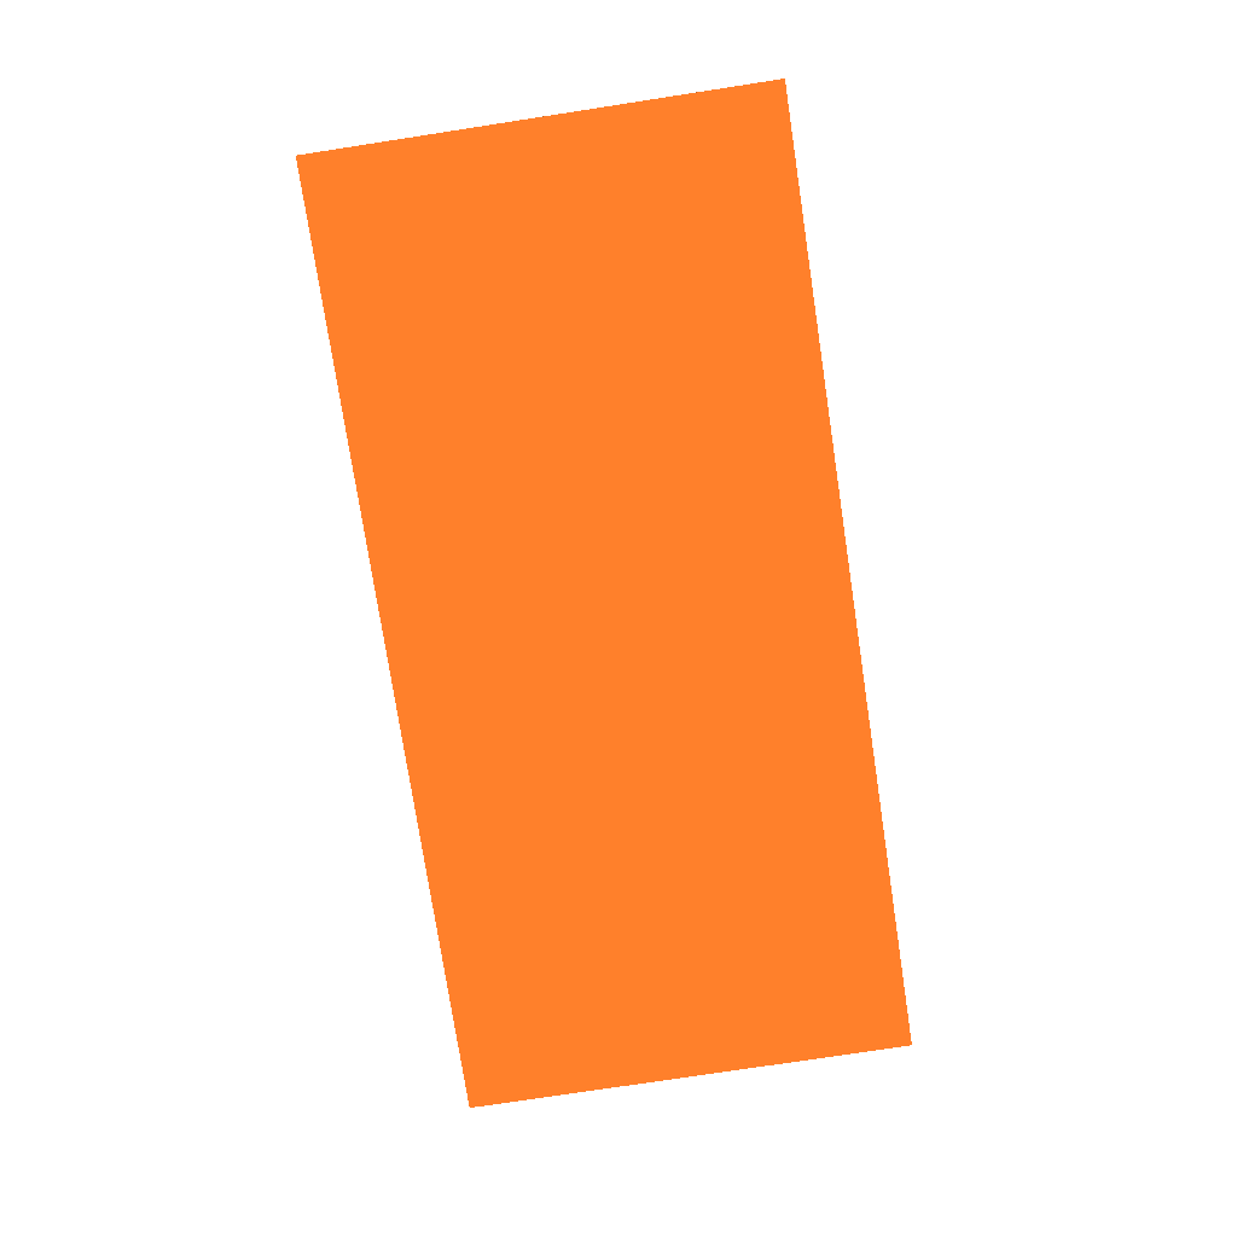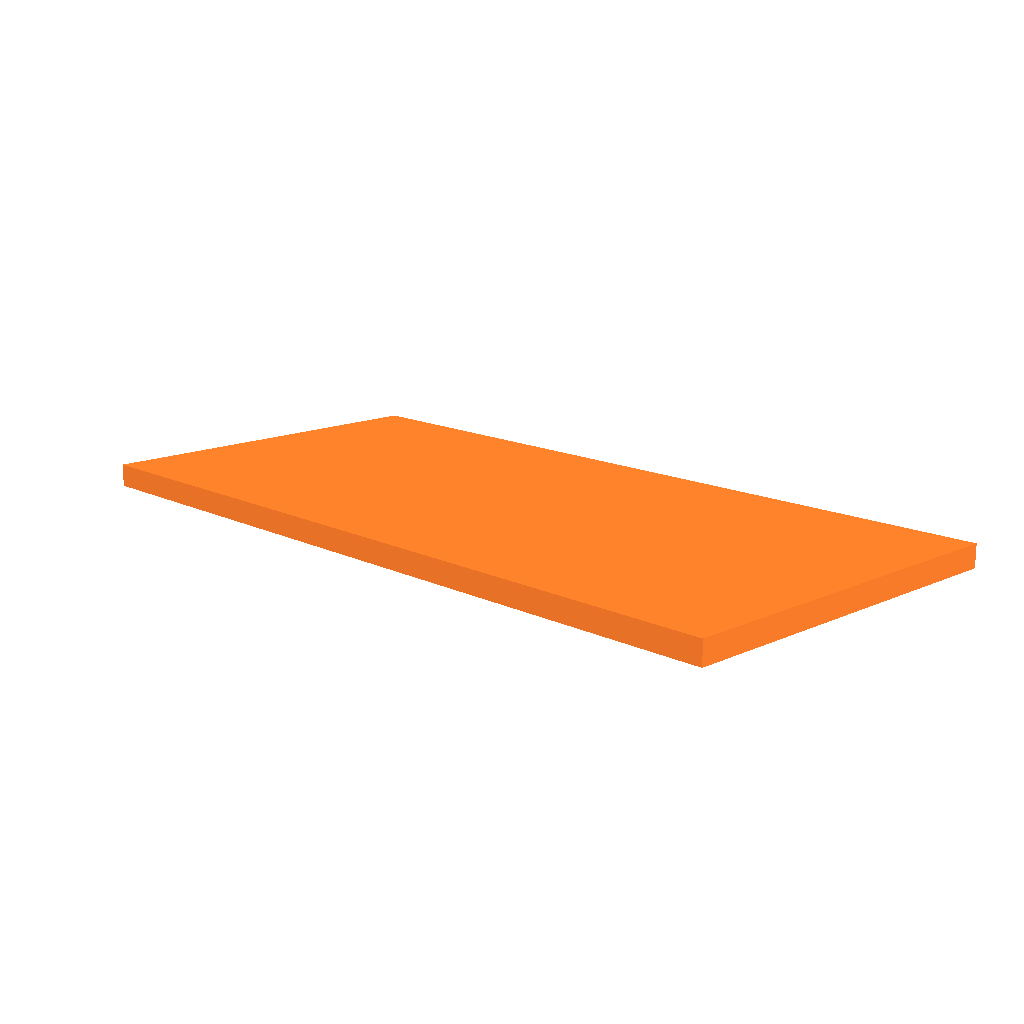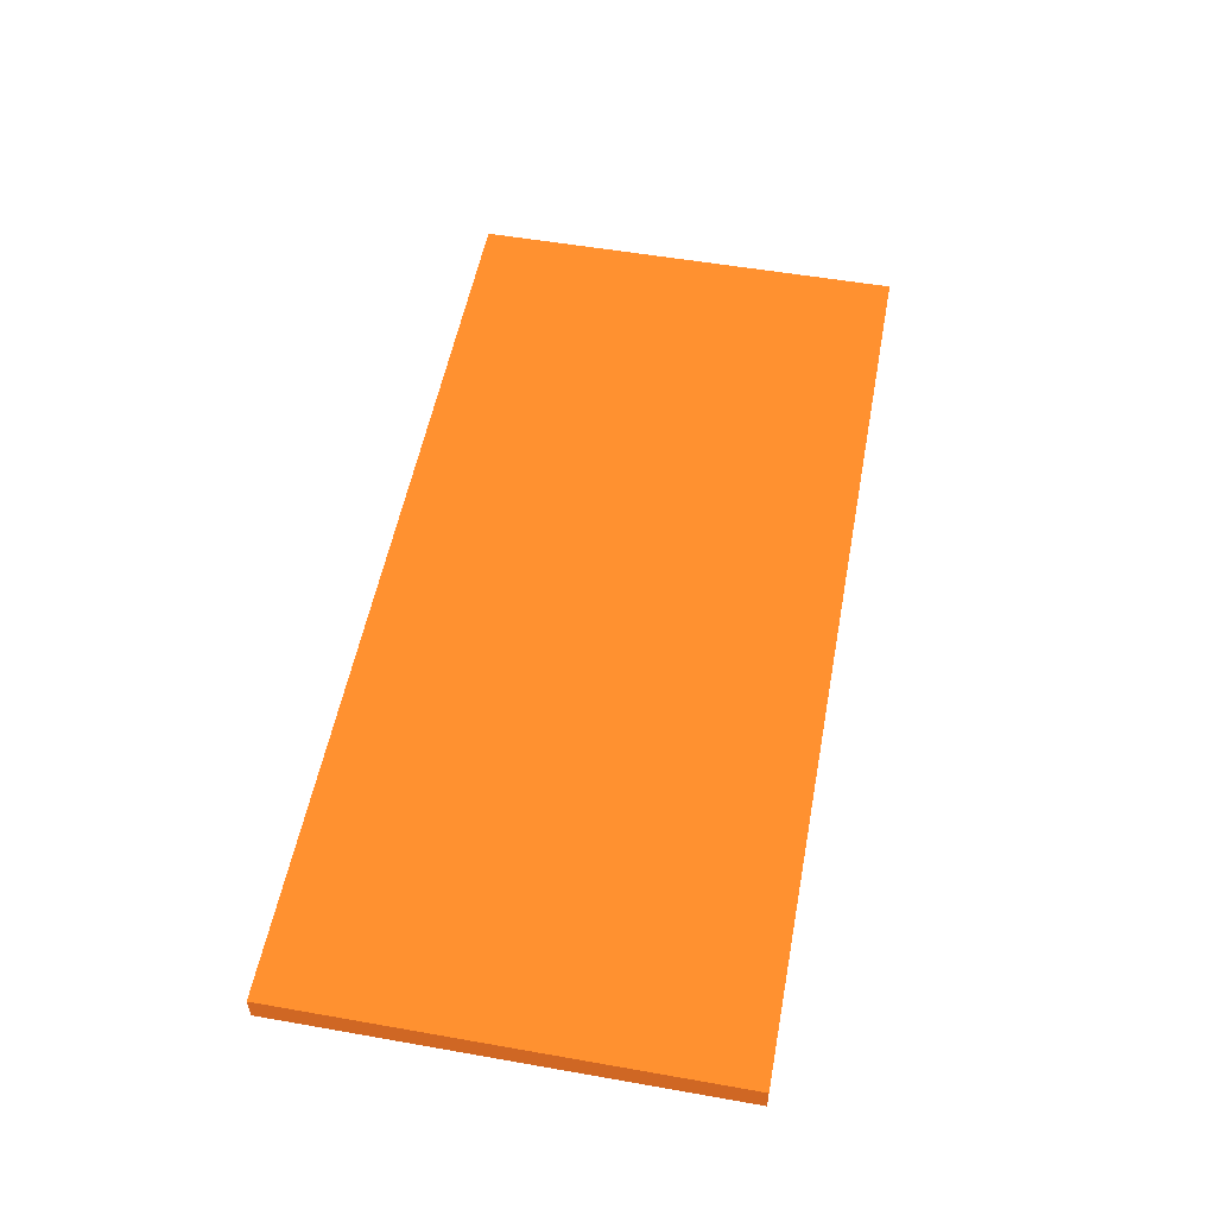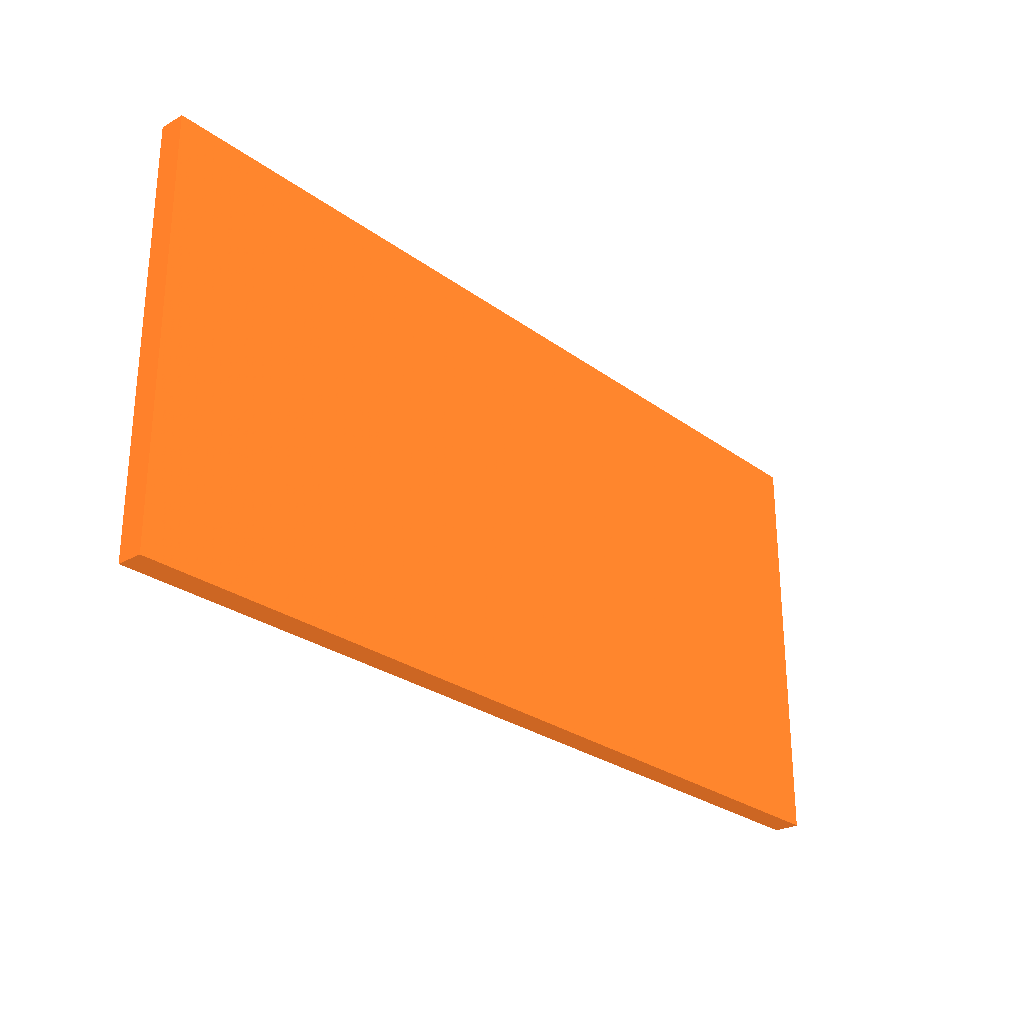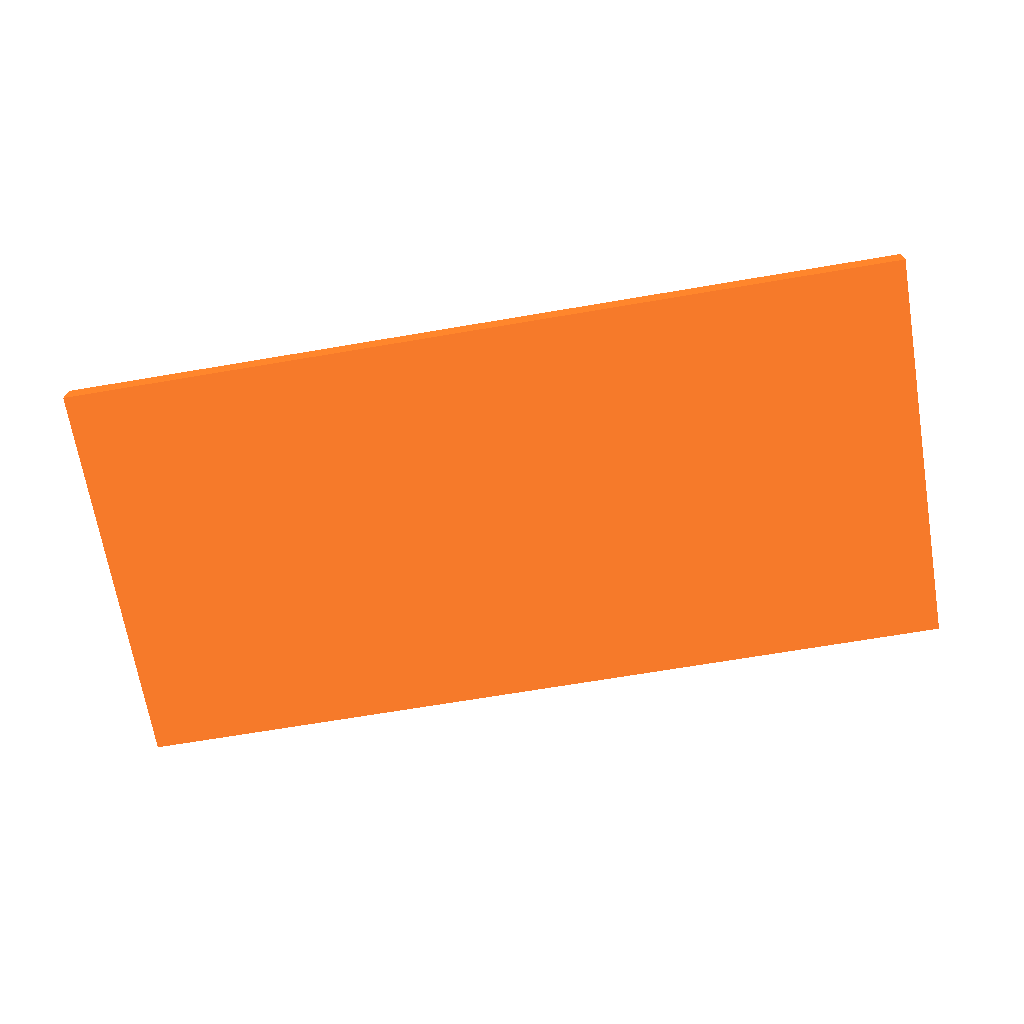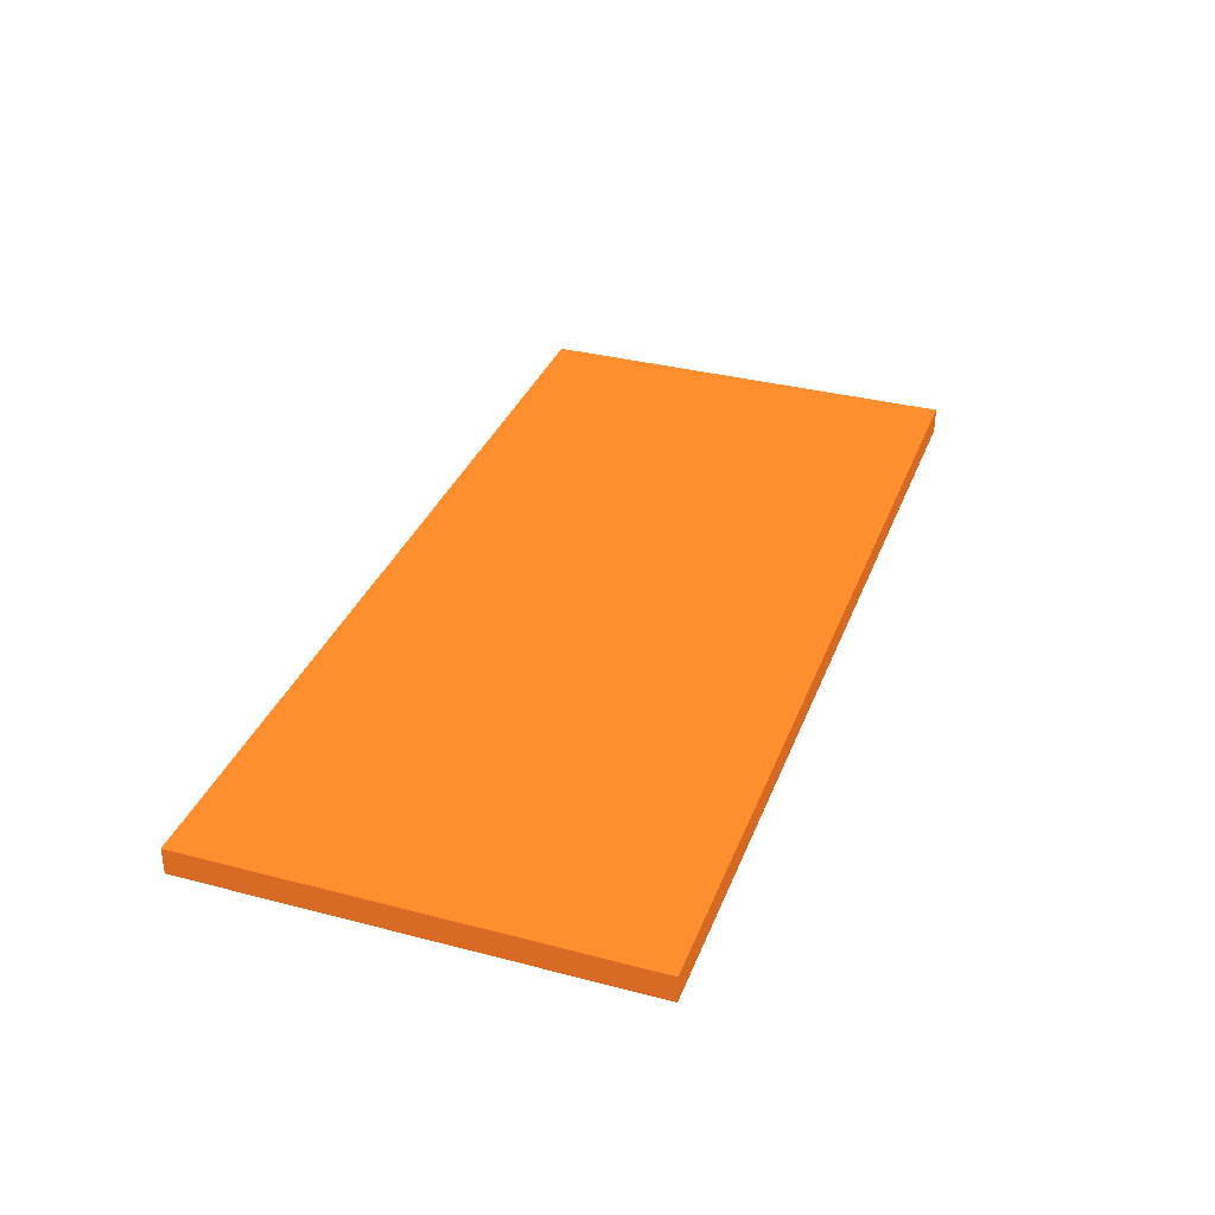
<metadata>
{"format":"obj","ext":"obj","renderer":"f3d","projection":"perspective","resolution":1024,"background":"white","views":[{"elev":-77.2,"azim":98.7,"up":"+Y"},{"elev":14.6,"azim":-134.1,"up":"+Y"},{"elev":53.9,"azim":-79.4,"up":"+Y"},{"elev":-27.0,"azim":-48.5,"up":"+Z"},{"elev":-69.3,"azim":-170.4,"up":"+Y"},{"elev":34.4,"azim":-70.6,"up":"+Y"}]}
</metadata>
<code>
v 0 -0.01 0 0.6 0.298 0.102
v 0 -0.01 0.1638 0.6 0.298 0.102
v 0 0 0 0.6 0.298 0.102
v 0 0 0.1638 0.6 0.298 0.102
v 0.346 -0.01 0 0.6 0.298 0.102
v 0.346 -0.01 0.1638 0.6 0.298 0.102
v 0.346 0 0 0.6 0.298 0.102
v 0.346 0 0.1638 0.6 0.298 0.102
f 2 4 1
f 5 2 1
f 1 4 3
f 3 5 1
f 2 8 4
f 6 2 5
f 6 8 2
f 4 8 3
f 7 5 3
f 3 8 7
f 7 6 5
f 8 6 7

</code>
